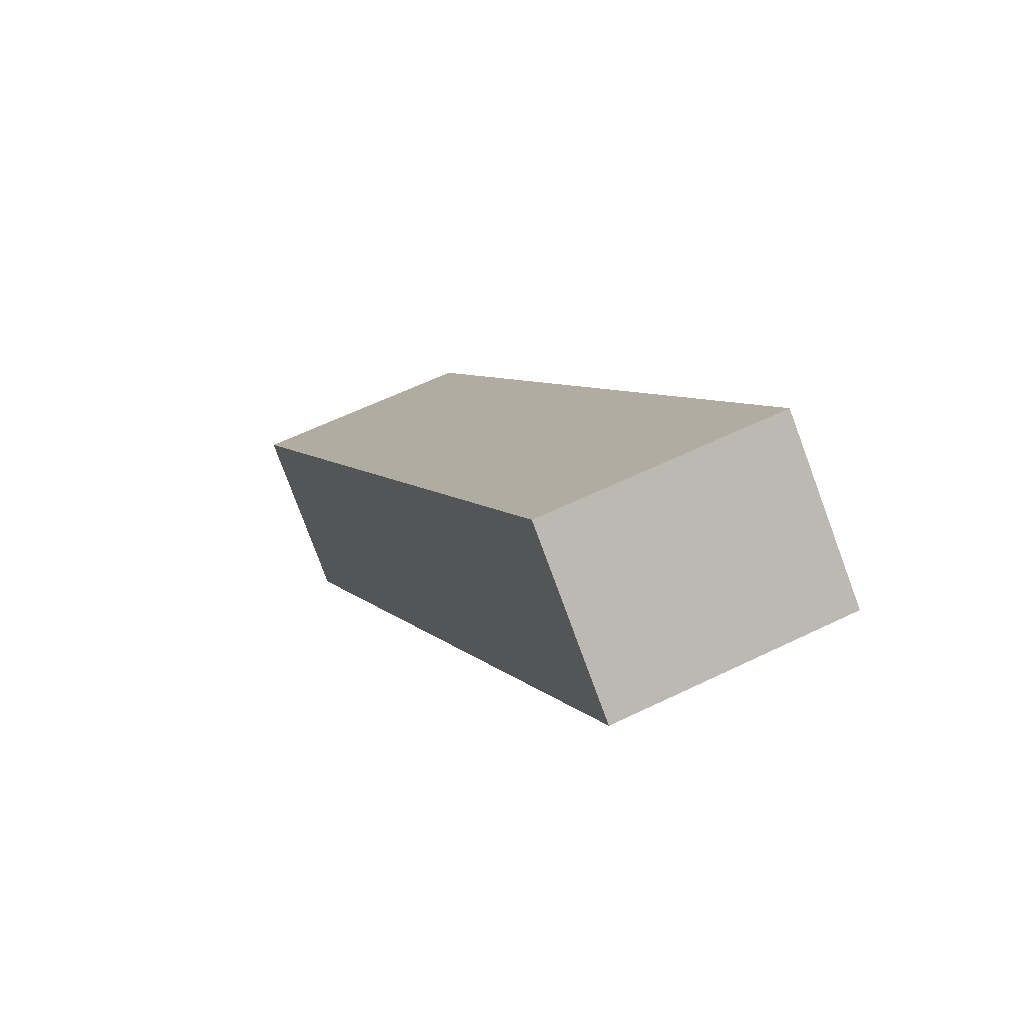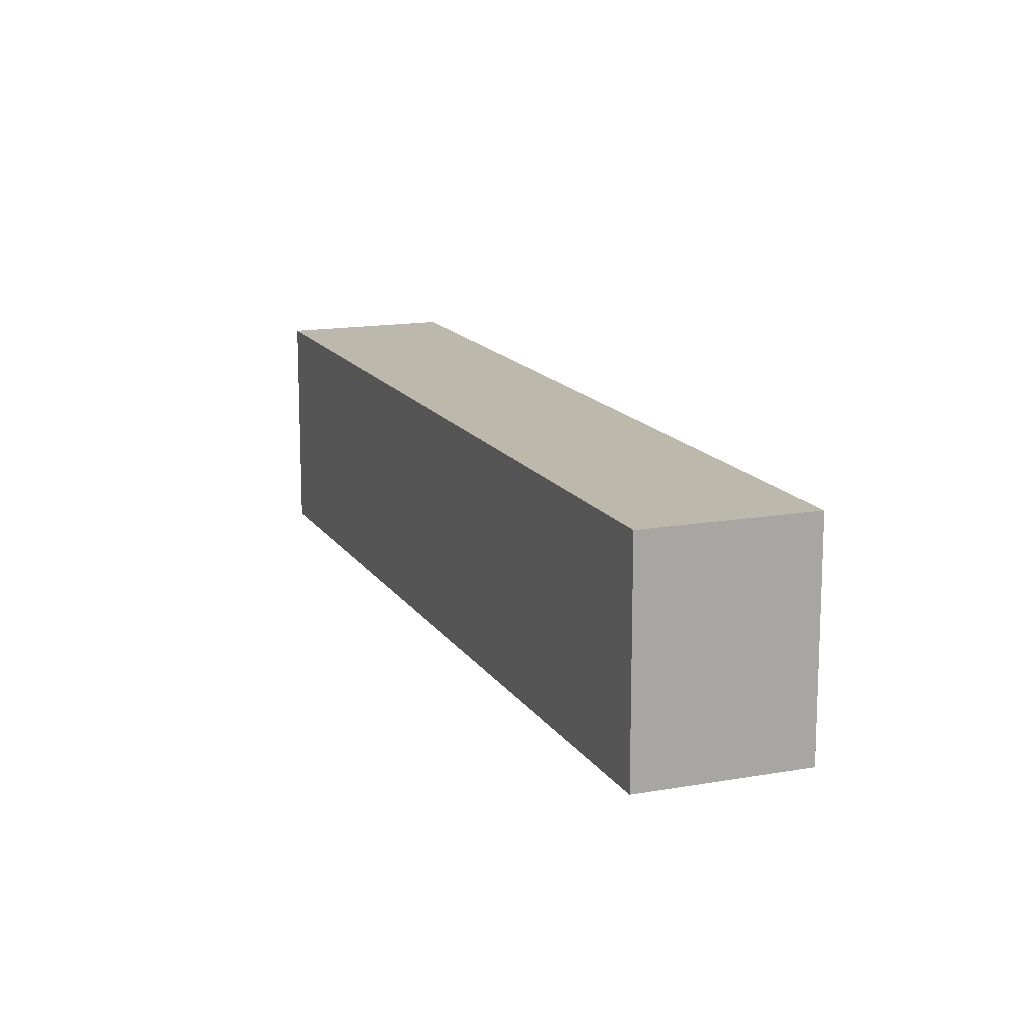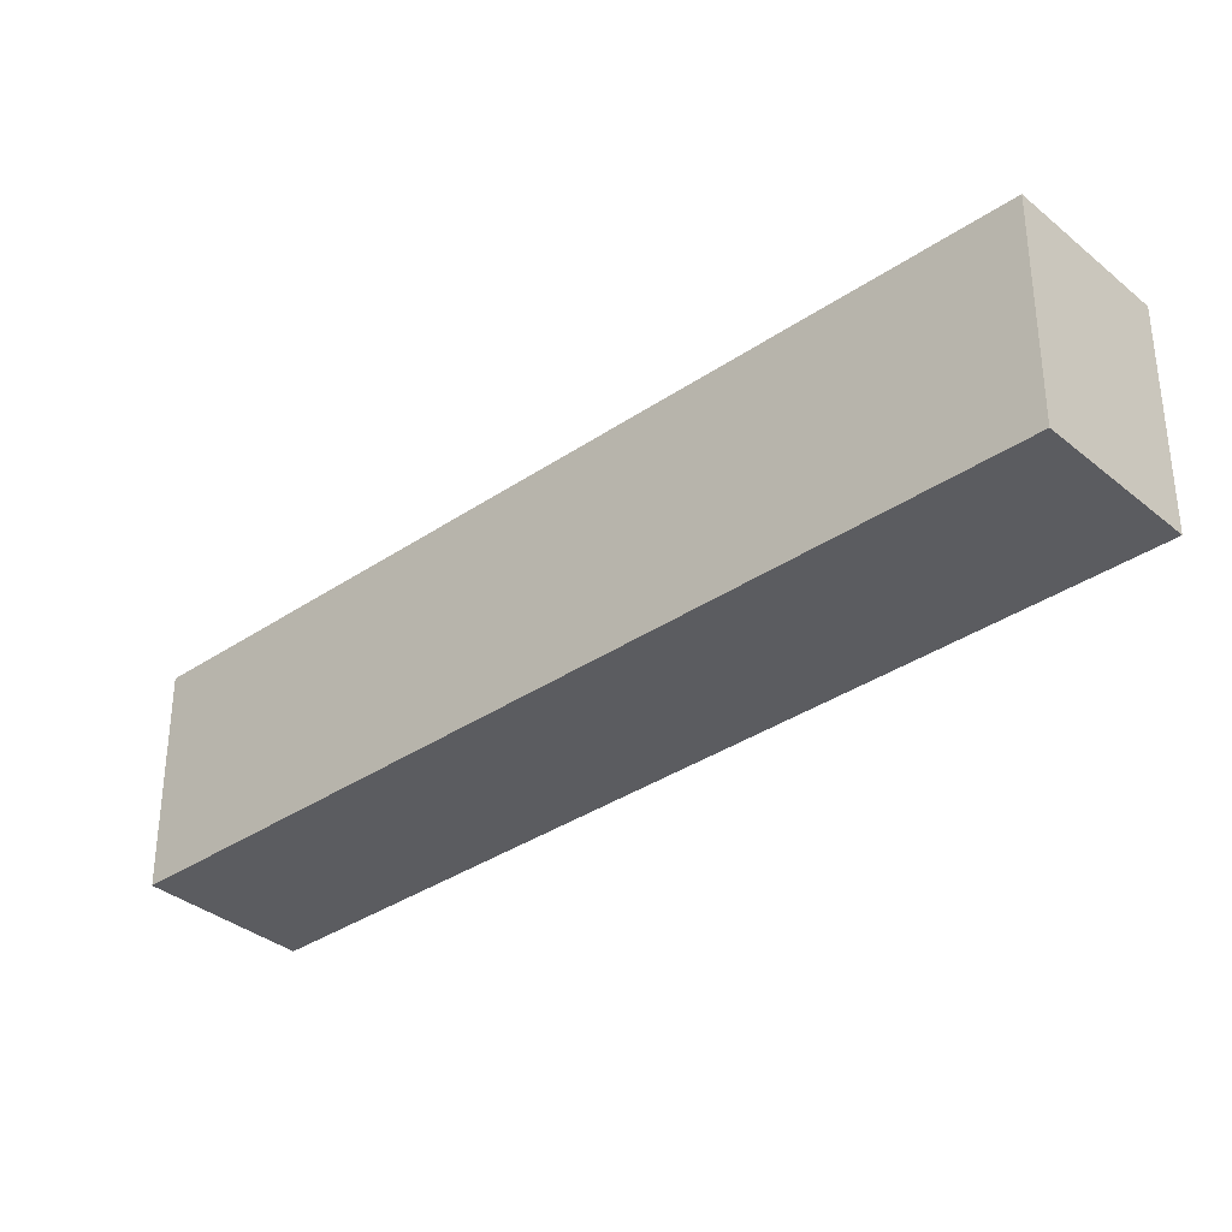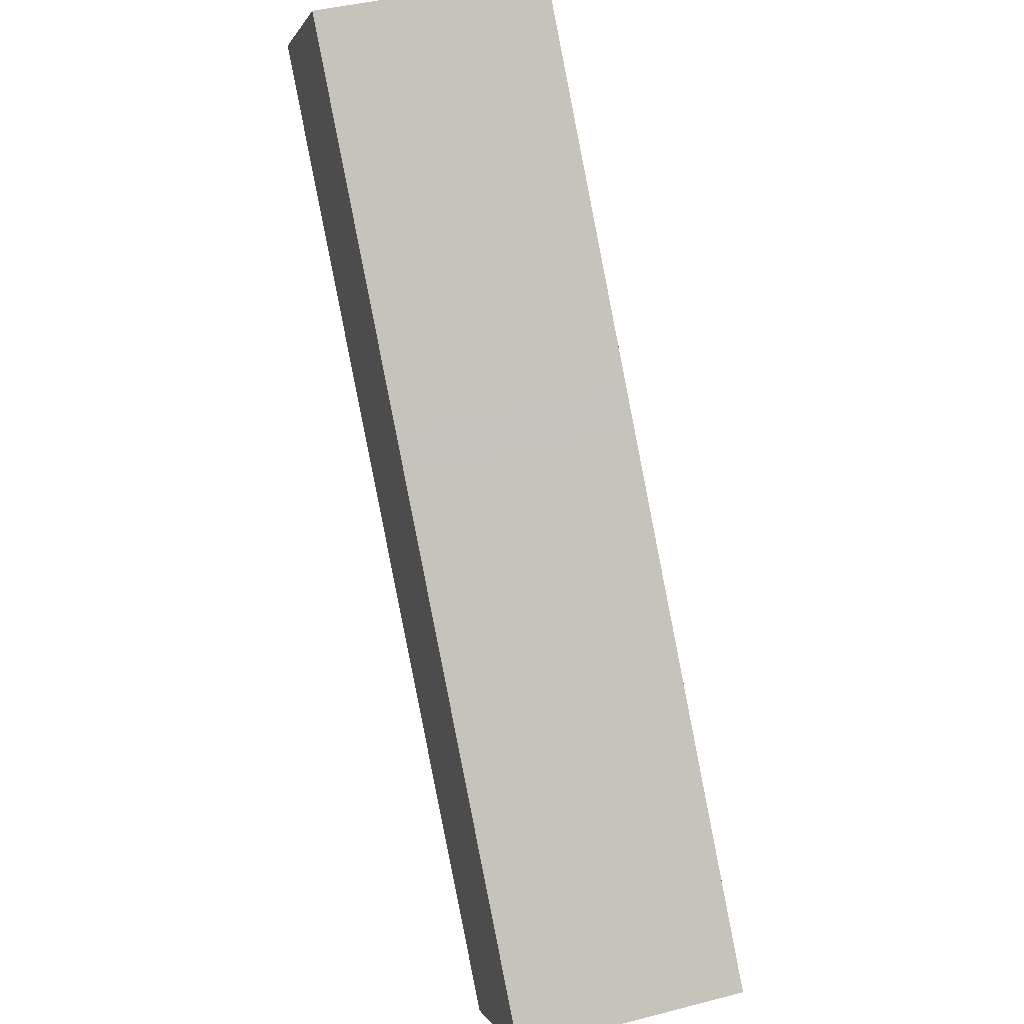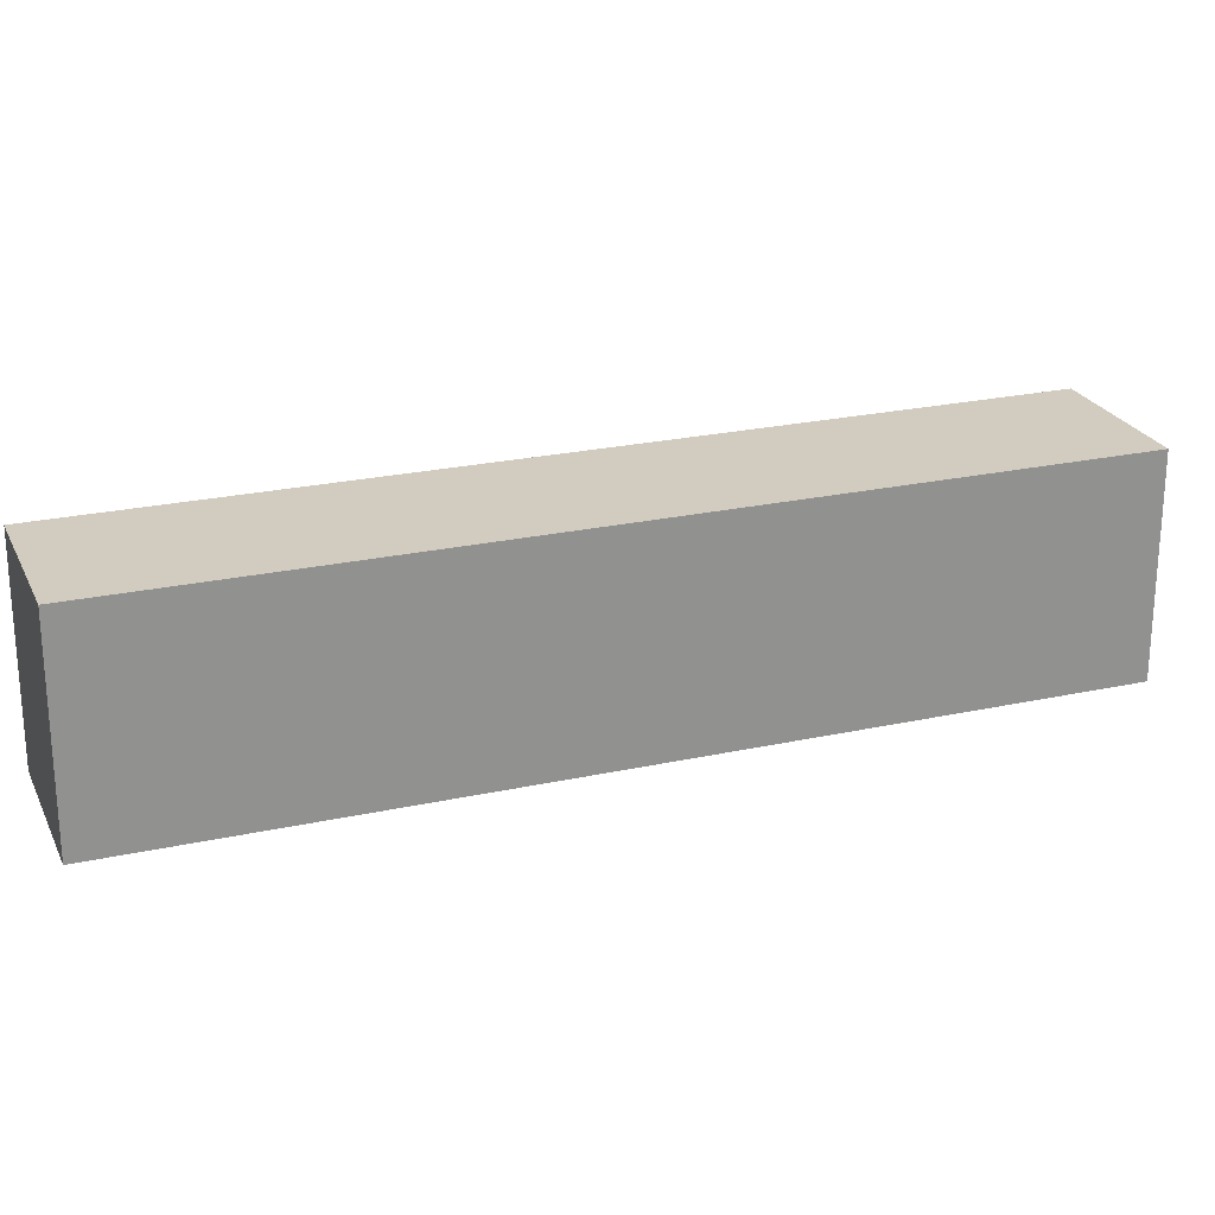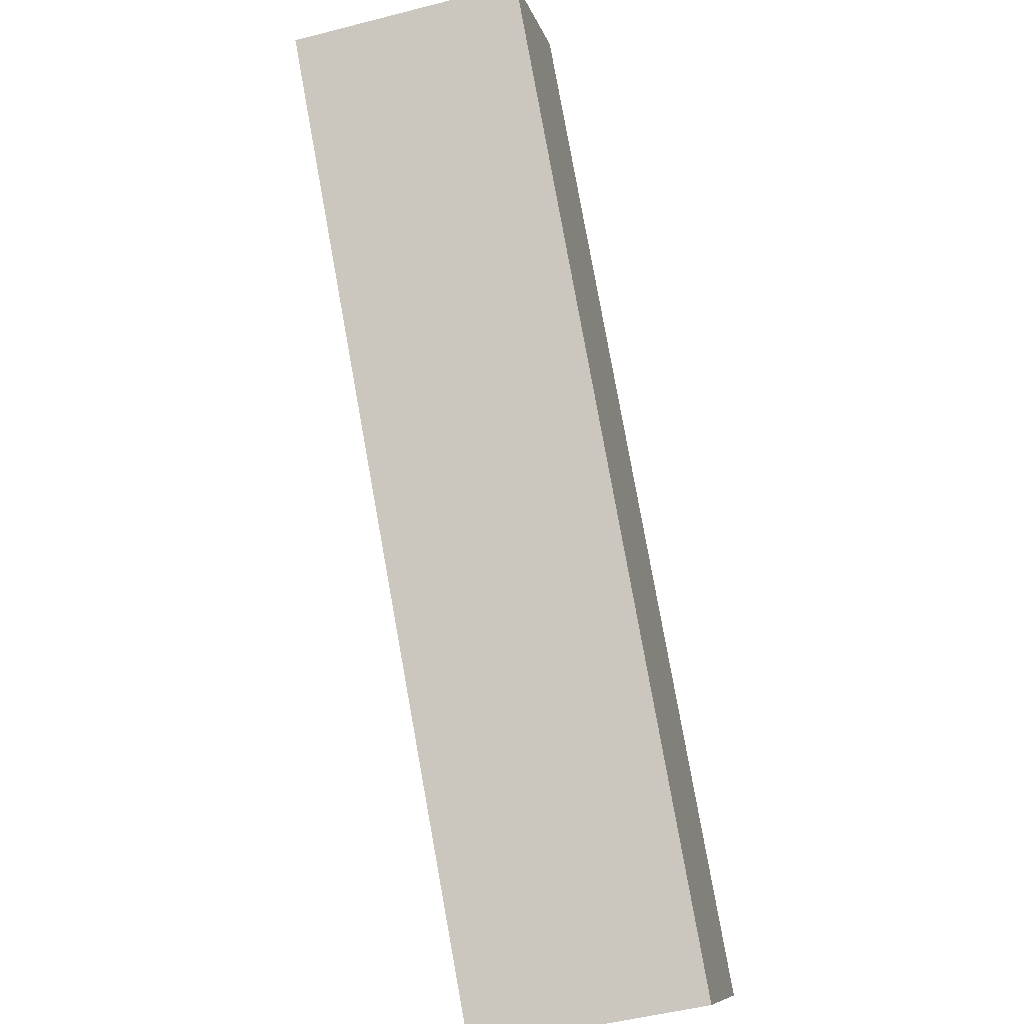
<metadata>
{"format":"obj","ext":"obj","renderer":"f3d","projection":"perspective","resolution":1024,"background":"white","views":[{"elev":57.8,"azim":-117.0,"up":"+Z"},{"elev":14.6,"azim":118.4,"up":"+Y"},{"elev":-34.8,"azim":-88.2,"up":"+Y"},{"elev":42.3,"azim":72.8,"up":"+Z"},{"elev":23.8,"azim":-150.7,"up":"+Y"},{"elev":-50.3,"azim":-74.2,"up":"+Z"}]}
</metadata>
<code>
v  29.1 13.32 -18.39
v  30.72 1.242e-15 -20.29
v  30.72 13.32 -20.29
v  29.1 1.126e-15 -18.39
v  38.39 13.32 -29.26
v  40.01 1.908e-15 -31.16
v  40.01 13.32 -31.16
v  38.39 1.791e-15 -29.26
v  7.734 13.32 6.607
v  12.08 -9.307e-17 1.52
v  12.08 13.32 1.52
v  7.734 -4.046e-16 6.607
v  15.01 13.32 -1.9
v  19.75 4.56e-16 -7.447
v  19.75 13.32 -7.447
v  15.01 1.163e-16 -1.9
v  32.02 13.32 -21.81
v  33.65 1.452e-15 -23.71
v  33.65 13.32 -23.71
v  32.02 1.335e-15 -21.81
v  41.31 2.001e-15 -32.68
v  37.75 2.706e-15 -44.19
v  45.51 2.302e-15 -37.59
v  24.36 7.863e-16 -12.84
v  22.7 6.677e-16 -10.9
v  21.4 5.747e-16 -9.385
v  13.38 0 0
v  0 0 0
v  0 13.32 8.156e-16
v  41.31 13.32 -32.68
v  45.51 13.32 -37.59
v  37.75 13.32 -44.19
v  24.36 13.32 -12.84
v  13.38 13.32 8.156e-16
v  22.7 13.32 -10.9
v  21.4 13.32 -9.385
g defaultobject
f 1 2 3
f 2 1 4
f 5 6 7
f 6 5 8
f 9 10 11
f 10 9 12
f 13 14 15
f 14 13 16
f 17 18 19
f 18 17 20
f 21 22 23
f 22 21 6
f 22 6 8
f 22 8 18
f 22 18 20
f 22 20 2
f 22 2 4
f 22 4 24
f 22 24 25
f 22 25 26
f 22 26 14
f 22 14 16
f 22 16 27
f 22 27 10
f 22 10 12
f 22 12 28
f 29 12 9
f 12 29 28
f 30 23 31
f 23 30 21
f 32 28 29
f 28 32 22
f 33 4 1
f 4 33 24
f 7 21 30
f 21 7 6
f 11 27 34
f 27 11 10
f 35 24 33
f 24 35 25
f 36 25 35
f 25 36 26
f 19 8 5
f 8 19 18
f 34 16 13
f 16 34 27
f 31 22 32
f 22 31 23
f 15 26 36
f 26 15 14
f 9 32 29
f 32 9 11
f 32 11 34
f 32 34 13
f 32 13 15
f 32 15 36
f 32 36 35
f 32 35 33
f 32 33 1
f 32 1 3
f 32 3 17
f 32 17 19
f 32 19 5
f 32 5 7
f 32 7 30
f 32 30 31
f 3 20 17
f 20 3 2

</code>
